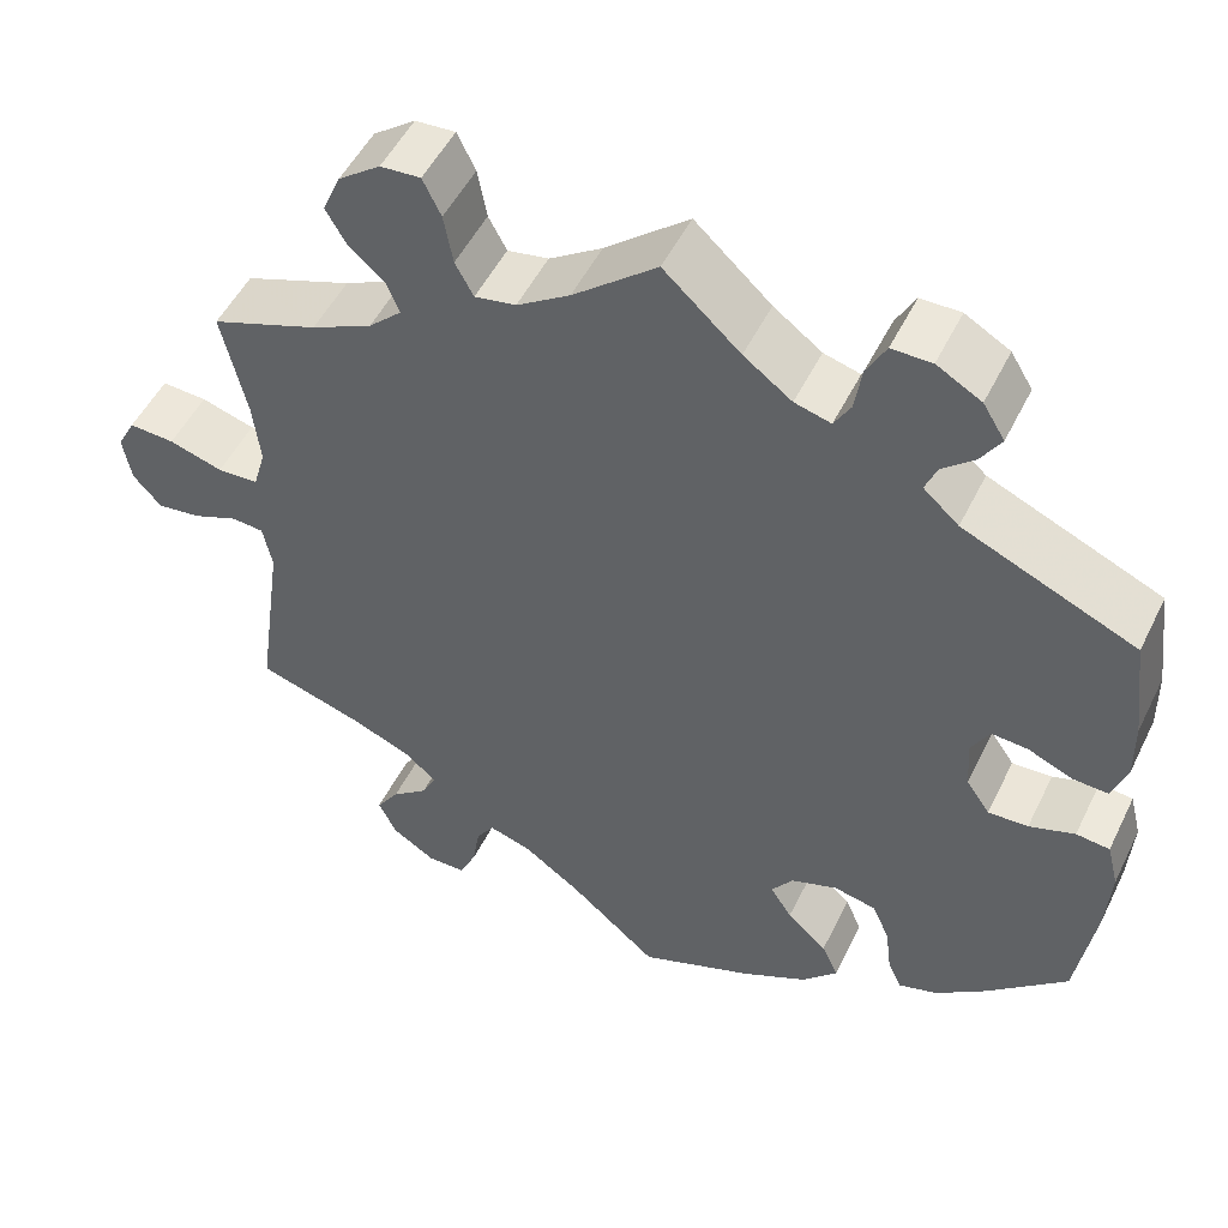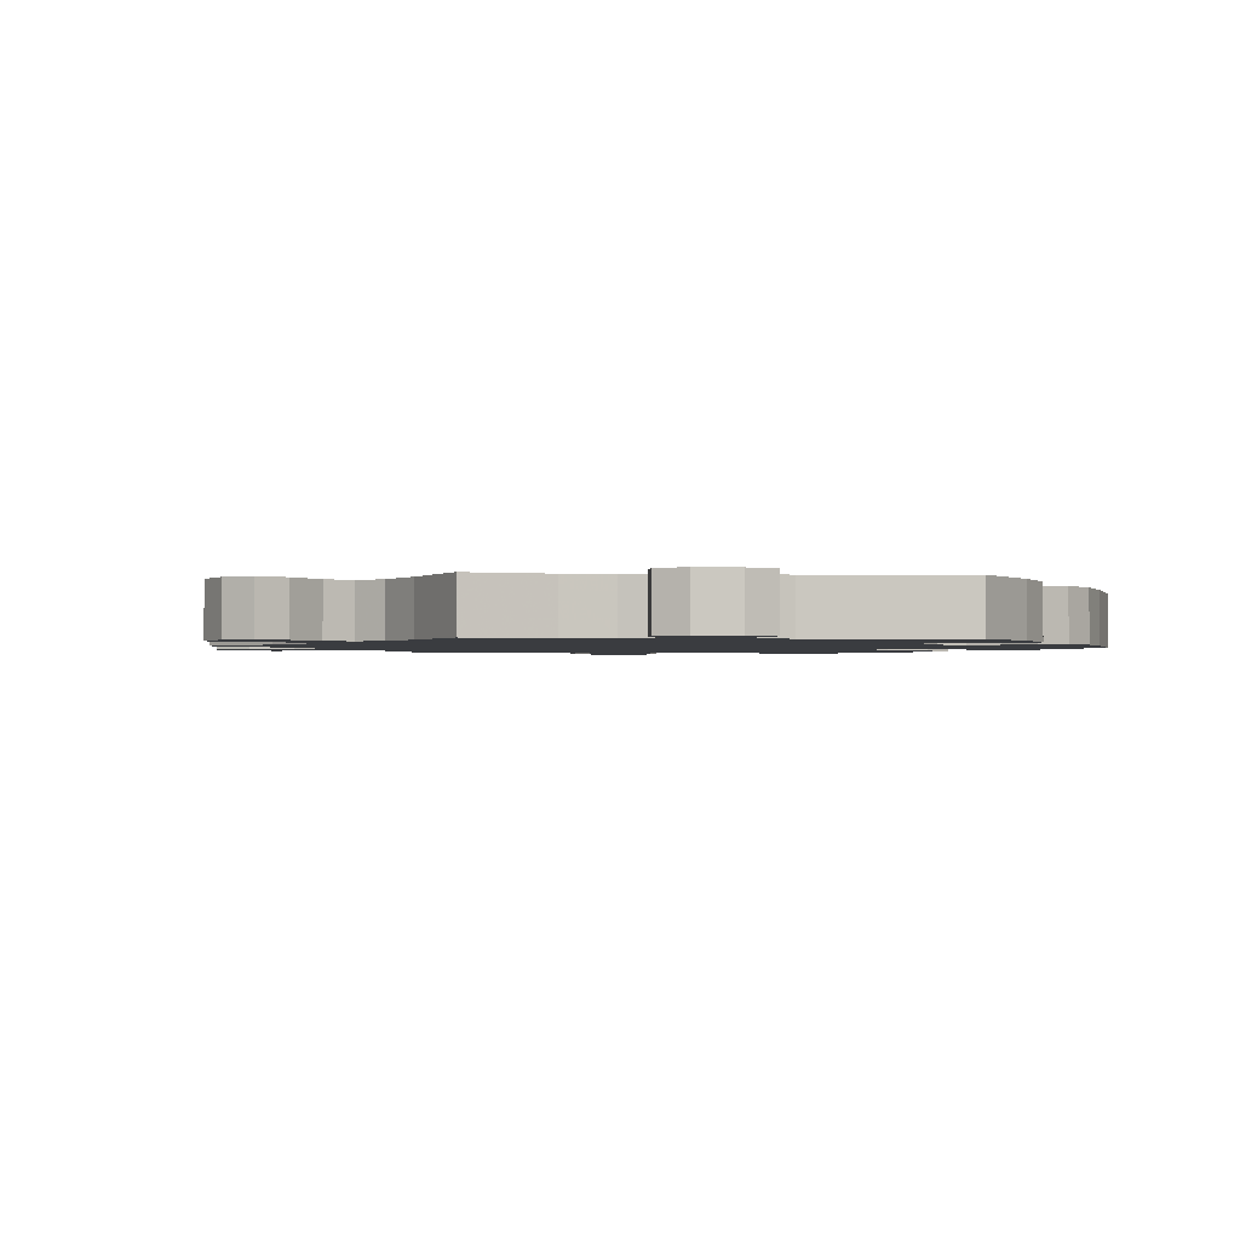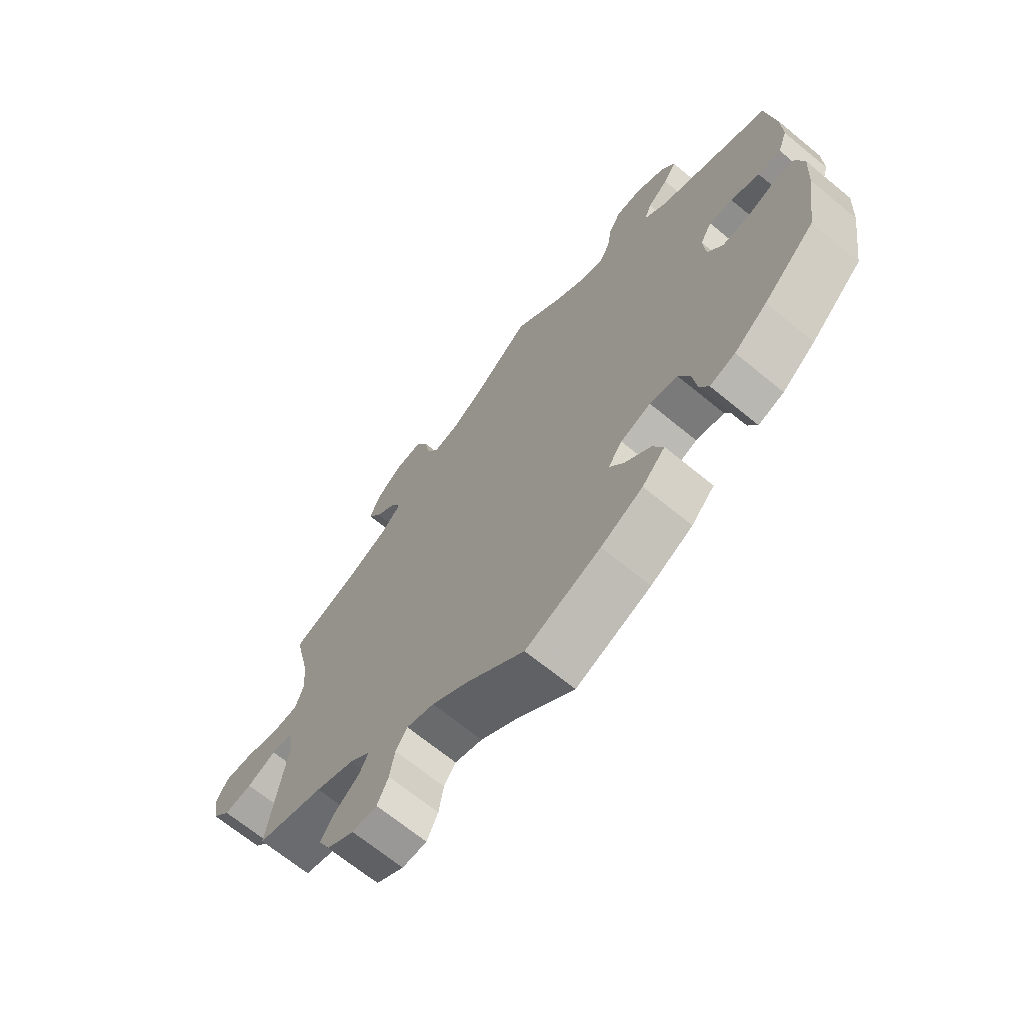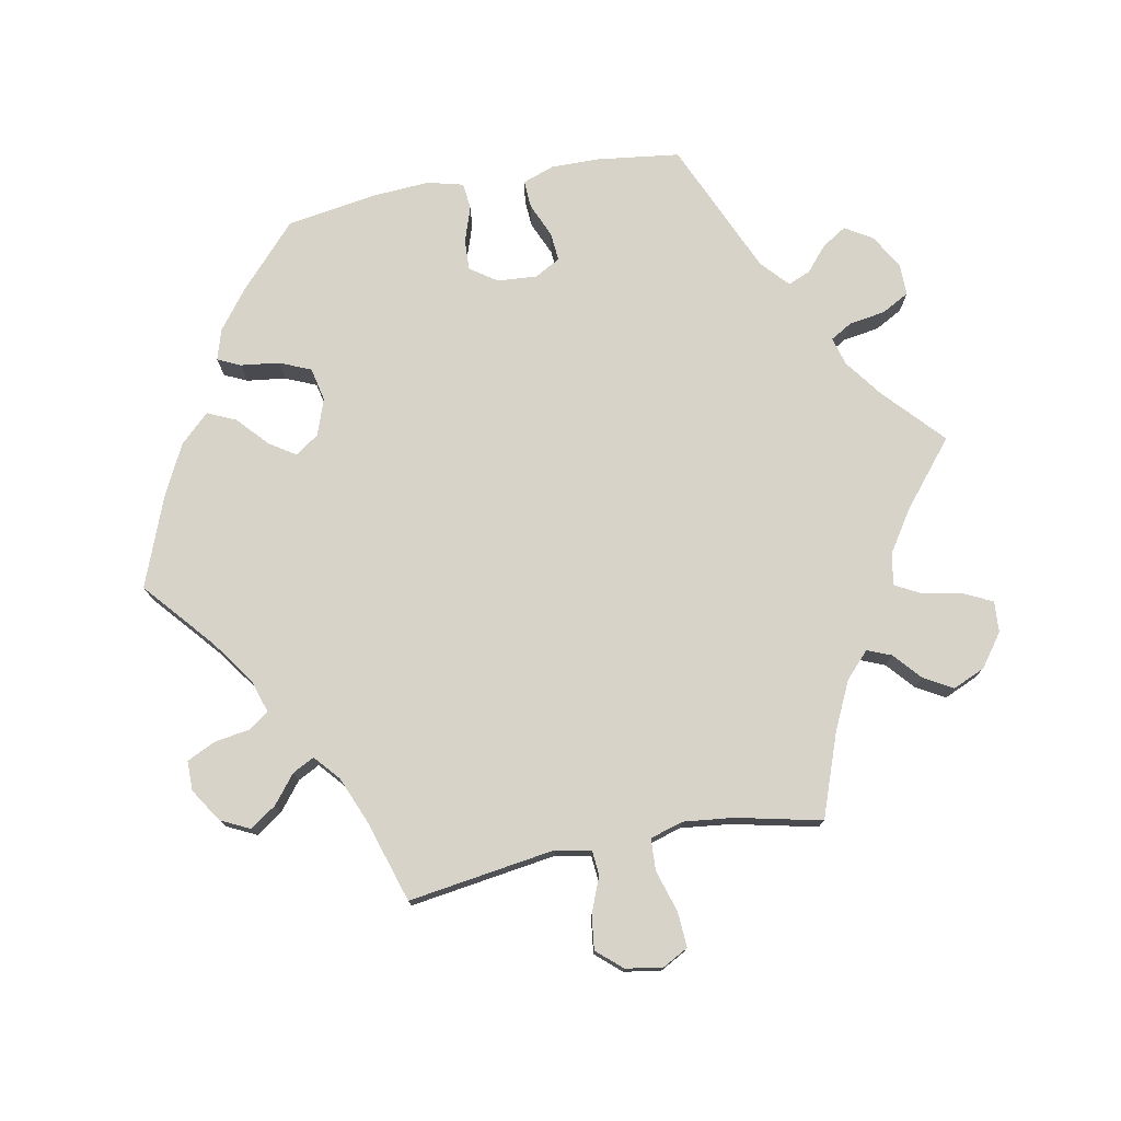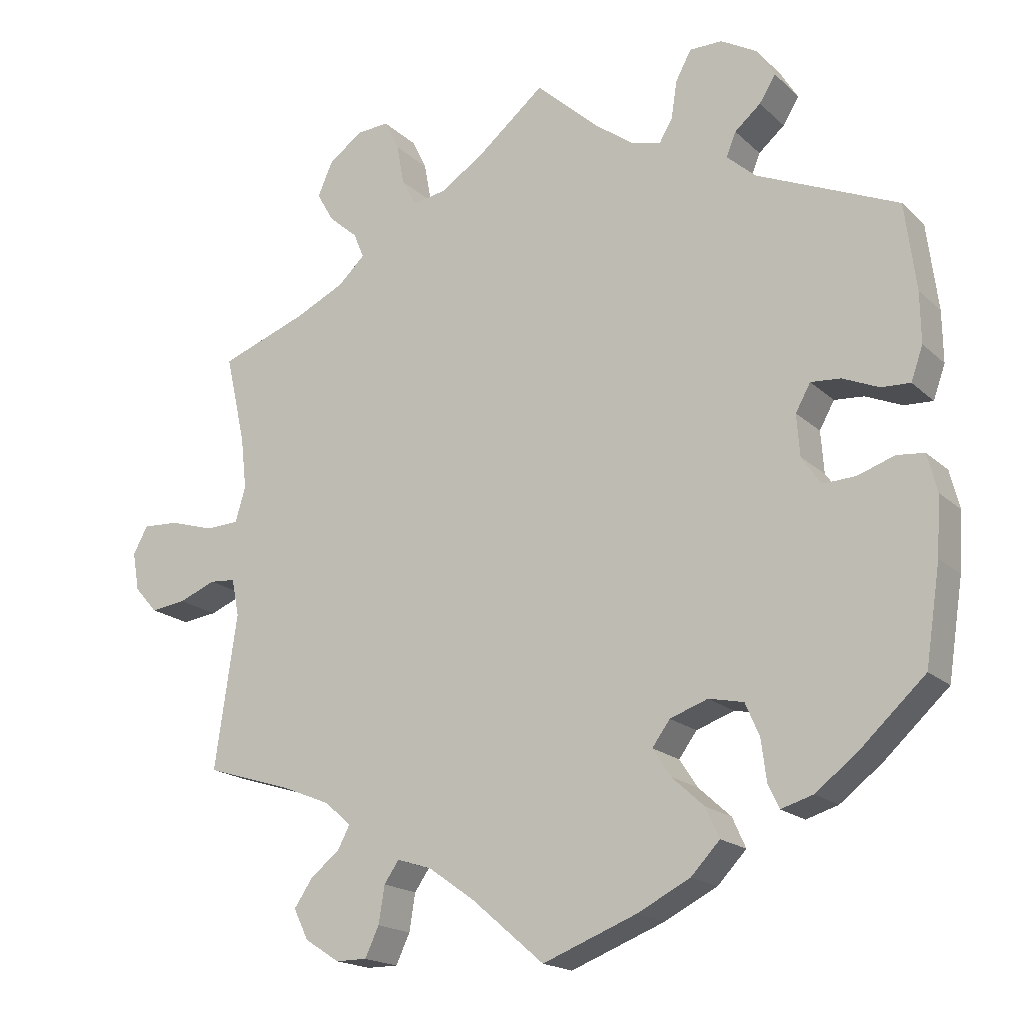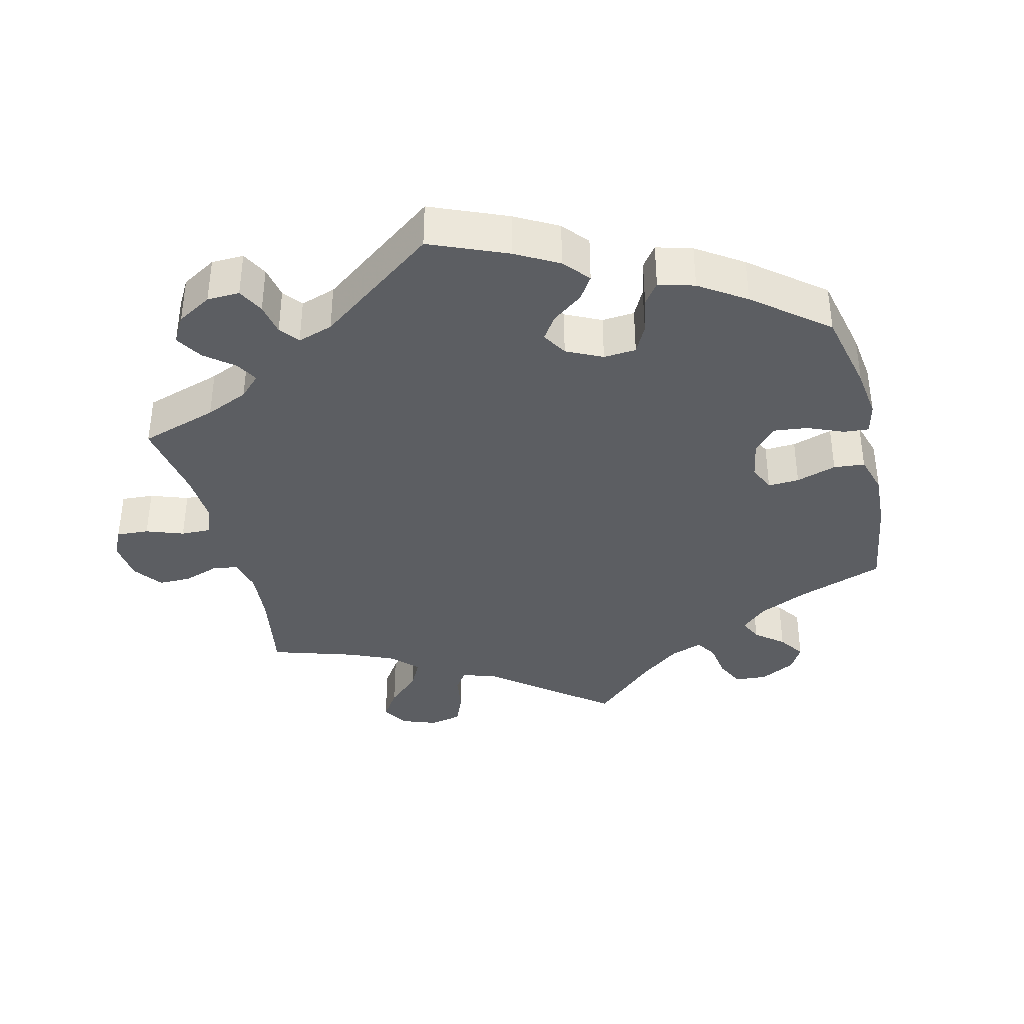
<metadata>
{"format":"obj","ext":"obj","renderer":"f3d","projection":"perspective","resolution":1024,"background":"white","views":[{"elev":50.9,"azim":25.6,"up":"+Z"},{"elev":-1.7,"azim":24.0,"up":"+Y"},{"elev":-68.6,"azim":50.6,"up":"+Z"},{"elev":76.1,"azim":-100.9,"up":"+Y"},{"elev":-18.1,"azim":30.8,"up":"+Z"},{"elev":-37.6,"azim":73.8,"up":"+Y"}]}
</metadata>
<code>
v 0.084 0.07 0.501
v 0.137 0.07 0.462
v 0.177 0.07 0.451
v 0.195 0.07 0.482
v 0.203 0.07 0.533
v 0.224 0.07 0.572
v 0.268 0.07 0.572
v 0.317 0.07 0.544
v 0.341 0.07 0.505
v 0.319 0.07 0.47
v 0.284 0.07 0.44
v 0.271 0.07 0.408
v 0.31 0.07 0.373
v 0.5 0.07 0.29
v 0.515 0.07 0.173
v 0.516 0.07 0.105
v 0.5 0.07 0.06
v 0.461 0.07 0.062
v 0.412 0.07 0.083
v 0.372 0.07 0.086
v 0.352 0.07 0.05
v 0.356 0.07 -0.006
v 0.382 0.07 -0.044
v 0.426 0.07 -0.042
v 0.476 0.07 -0.025
v 0.513 0.07 -0.029
v 0.526 0.07 -0.08
v 0.521 0.07 -0.158
v 0.501 0.07 -0.288
v 0.413 0.07 -0.369
v 0.357 0.07 -0.412
v 0.314 0.07 -0.425
v 0.299 0.07 -0.393
v 0.292 0.07 -0.338
v 0.273 0.07 -0.294
v 0.226 0.07 -0.284
v 0.175 0.07 -0.302
v 0.151 0.07 -0.335
v 0.175 0.07 -0.372
v 0.219 0.07 -0.412
v 0.237 0.07 -0.452
v 0.198 0.07 -0.493
v 0.127 0.07 -0.529
v 0 0.07 -0.578
v -0.098 0.07 -0.494
v -0.16 0.07 -0.45
v -0.207 0.07 -0.435
v -0.227 0.07 -0.464
v -0.235 0.07 -0.514
v -0.254 0.07 -0.554
v -0.296 0.07 -0.554
v -0.343 0.07 -0.524
v -0.363 0.07 -0.483
v -0.338 0.07 -0.446
v -0.298 0.07 -0.414
v -0.282 0.07 -0.383
v -0.318 0.07 -0.352
v -0.384 0.07 -0.325
v -0.5 0.07 -0.289
v -0.47 0.07 -0.081
v -0.48 0.07 -0.031
v -0.515 0.07 -0.028
v -0.565 0.07 -0.048
v -0.613 0.07 -0.054
v -0.644 0.07 -0.019
v -0.653 0.07 0.033
v -0.633 0.07 0.07
v -0.583 0.07 0.067
v -0.524 0.07 0.049
v -0.479 0.07 0.051
v -0.465 0.07 0.098
v -0.473 0.07 0.169
v -0.5 0.07 0.289
v -0.382 0.07 0.332
v -0.315 0.07 0.364
v -0.279 0.07 0.398
v -0.293 0.07 0.432
v -0.332 0.07 0.466
v -0.355 0.07 0.506
v -0.335 0.07 0.552
v -0.289 0.07 0.586
v -0.245 0.07 0.589
v -0.225 0.07 0.548
v -0.215 0.07 0.493
v -0.195 0.07 0.456
v -0.15 0.07 0.464
v -0.092 0.07 0.502
v 0 0.07 0.578
v 0.084 0 0.501
v 0.137 0 0.462
v 0.177 0 0.451
v 0.195 0 0.482
v 0.203 0 0.533
v 0.224 0 0.572
v 0.268 0 0.572
v 0.317 0 0.544
v 0.341 0 0.505
v 0.319 0 0.47
v 0.284 0 0.44
v 0.271 0 0.408
v 0.31 0 0.373
v 0.5 0 0.29
v 0.515 0 0.173
v 0.516 0 0.105
v 0.5 0 0.06
v 0.461 0 0.062
v 0.412 0 0.083
v 0.372 0 0.086
v 0.352 0 0.05
v 0.356 0 -0.006
v 0.382 0 -0.044
v 0.426 0 -0.042
v 0.476 0 -0.025
v 0.513 0 -0.029
v 0.526 0 -0.08
v 0.521 0 -0.158
v 0.501 0 -0.288
v 0.413 0 -0.369
v 0.357 0 -0.412
v 0.314 0 -0.425
v 0.299 0 -0.393
v 0.292 0 -0.338
v 0.273 0 -0.294
v 0.226 0 -0.284
v 0.175 0 -0.302
v 0.151 0 -0.335
v 0.175 0 -0.372
v 0.219 0 -0.412
v 0.237 0 -0.452
v 0.198 0 -0.493
v 0.127 0 -0.529
v 0 0 -0.578
v -0.098 0 -0.494
v -0.16 0 -0.45
v -0.207 0 -0.435
v -0.227 0 -0.464
v -0.235 0 -0.514
v -0.254 0 -0.554
v -0.296 0 -0.554
v -0.343 0 -0.524
v -0.363 0 -0.483
v -0.338 0 -0.446
v -0.298 0 -0.414
v -0.282 0 -0.383
v -0.318 0 -0.352
v -0.384 0 -0.325
v -0.5 0 -0.289
v -0.47 0 -0.081
v -0.48 0 -0.031
v -0.515 0 -0.028
v -0.565 0 -0.048
v -0.613 0 -0.054
v -0.644 0 -0.019
v -0.653 0 0.033
v -0.633 0 0.07
v -0.583 0 0.067
v -0.524 0 0.049
v -0.479 0 0.051
v -0.465 0 0.098
v -0.473 0 0.169
v -0.5 0 0.289
v -0.382 0 0.332
v -0.315 0 0.364
v -0.279 0 0.398
v -0.293 0 0.432
v -0.332 0 0.466
v -0.355 0 0.506
v -0.335 0 0.552
v -0.289 0 0.586
v -0.245 0 0.589
v -0.225 0 0.548
v -0.215 0 0.493
v -0.195 0 0.456
v -0.15 0 0.464
v -0.092 0 0.502
v 0 0 0.578
f 87 88 1
f 86 87 1 2
f 85 86 2 3
f 81 82 83 84
f 81 84 85
f 80 81 85
f 77 78 79 80
f 76 77 80 85
f 75 76 85 3
f 72 73 74
f 71 72 74 75
f 70 71 75 3
f 66 67 68 69
f 66 69 70
f 65 66 70
f 62 63 64 65
f 62 65 70
f 61 62 70 3
f 58 59 60
f 57 58 60 61
f 56 57 61 3
f 52 53 54 55
f 48 49 50 51
f 47 48 51 52
f 42 43 44 45
f 42 45 46
f 39 40 41 42
f 38 39 42 46
f 37 38 46 47
f 31 32 33 34
f 31 34 35
f 30 31 35
f 29 30 35
f 28 29 35 36
f 24 25 26 27
f 23 24 27 28
f 16 17 18 19
f 16 19 20
f 13 14 15 16
f 12 13 16 20
f 8 9 10 11
f 8 11 12
f 7 8 12
f 4 5 6 7
f 4 7 12
f 47 52 55 56
f 23 28 36 37
f 22 23 37 47
f 21 22 47 56
f 12 20 21 56
f 3 4 12 56
f 89 176 175
f 90 89 175 174
f 91 90 174 173
f 172 171 170 169
f 173 172 169
f 173 169 168
f 168 167 166 165
f 173 168 165 164
f 91 173 164 163
f 162 161 160
f 163 162 160 159
f 91 163 159 158
f 157 156 155 154
f 158 157 154
f 158 154 153
f 153 152 151 150
f 158 153 150
f 91 158 150 149
f 148 147 146
f 149 148 146 145
f 91 149 145 144
f 143 142 141 140
f 139 138 137 136
f 140 139 136 135
f 133 132 131 130
f 134 133 130
f 130 129 128 127
f 134 130 127 126
f 135 134 126 125
f 122 121 120 119
f 123 122 119
f 123 119 118
f 123 118 117
f 124 123 117 116
f 115 114 113 112
f 116 115 112 111
f 107 106 105 104
f 108 107 104
f 104 103 102 101
f 108 104 101 100
f 99 98 97 96
f 100 99 96
f 100 96 95
f 95 94 93 92
f 100 95 92
f 144 143 140 135
f 125 124 116 111
f 135 125 111 110
f 144 135 110 109
f 144 109 108 100
f 144 100 92 91
f 1 89 90 2
f 2 90 91 3
f 3 91 92 4
f 4 92 93 5
f 5 93 94 6
f 6 94 95 7
f 7 95 96 8
f 8 96 97 9
f 9 97 98 10
f 10 98 99 11
f 11 99 100 12
f 12 100 101 13
f 13 101 102 14
f 14 102 103 15
f 15 103 104 16
f 16 104 105 17
f 17 105 106 18
f 18 106 107 19
f 19 107 108 20
f 20 108 109 21
f 21 109 110 22
f 22 110 111 23
f 23 111 112 24
f 24 112 113 25
f 25 113 114 26
f 26 114 115 27
f 27 115 116 28
f 28 116 117 29
f 29 117 118 30
f 30 118 119 31
f 31 119 120 32
f 32 120 121 33
f 33 121 122 34
f 34 122 123 35
f 35 123 124 36
f 36 124 125 37
f 37 125 126 38
f 38 126 127 39
f 39 127 128 40
f 40 128 129 41
f 41 129 130 42
f 42 130 131 43
f 43 131 132 44
f 44 132 133 45
f 45 133 134 46
f 46 134 135 47
f 47 135 136 48
f 48 136 137 49
f 49 137 138 50
f 50 138 139 51
f 51 139 140 52
f 52 140 141 53
f 53 141 142 54
f 54 142 143 55
f 55 143 144 56
f 56 144 145 57
f 57 145 146 58
f 58 146 147 59
f 59 147 148 60
f 60 148 149 61
f 61 149 150 62
f 62 150 151 63
f 63 151 152 64
f 64 152 153 65
f 65 153 154 66
f 66 154 155 67
f 67 155 156 68
f 68 156 157 69
f 69 157 158 70
f 70 158 159 71
f 71 159 160 72
f 72 160 161 73
f 73 161 162 74
f 74 162 163 75
f 75 163 164 76
f 76 164 165 77
f 77 165 166 78
f 78 166 167 79
f 79 167 168 80
f 80 168 169 81
f 81 169 170 82
f 82 170 171 83
f 83 171 172 84
f 84 172 173 85
f 85 173 174 86
f 86 174 175 87
f 87 175 176 88
f 88 176 89 1

</code>
